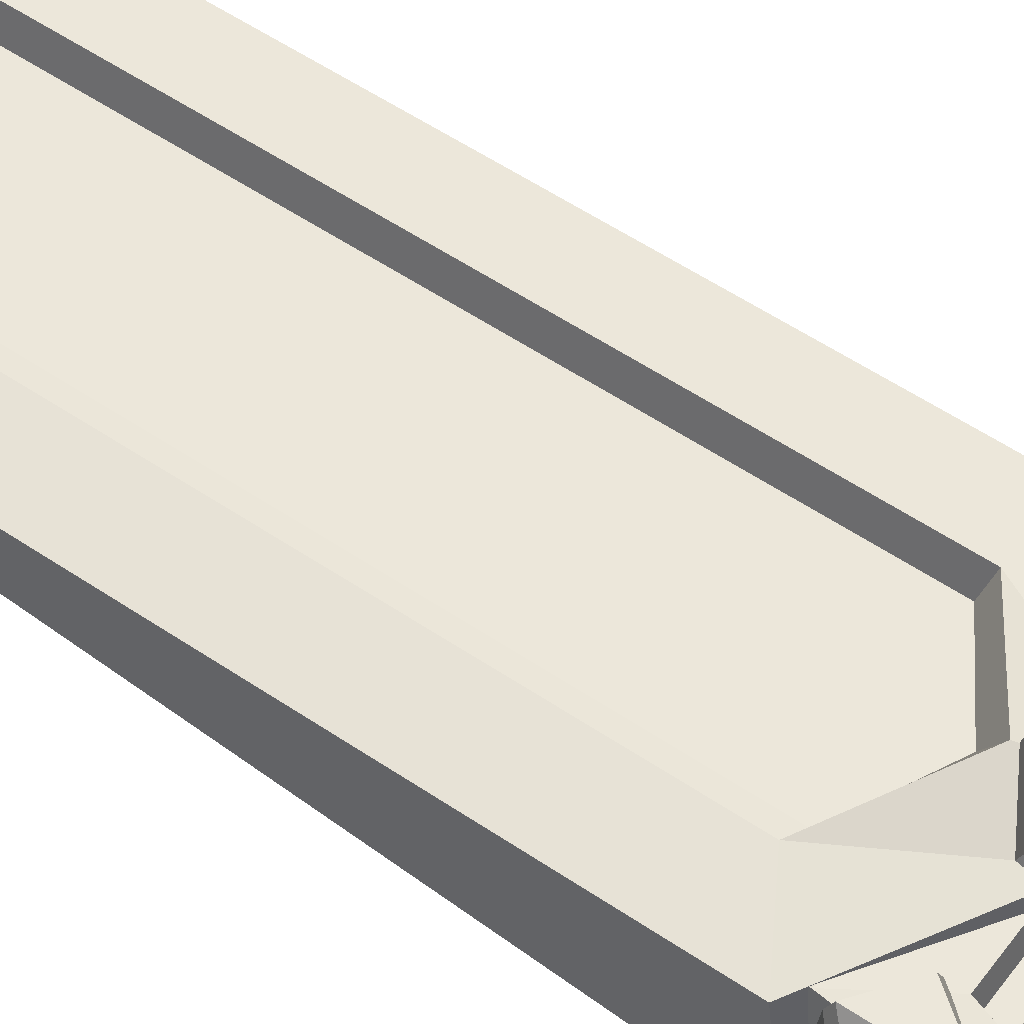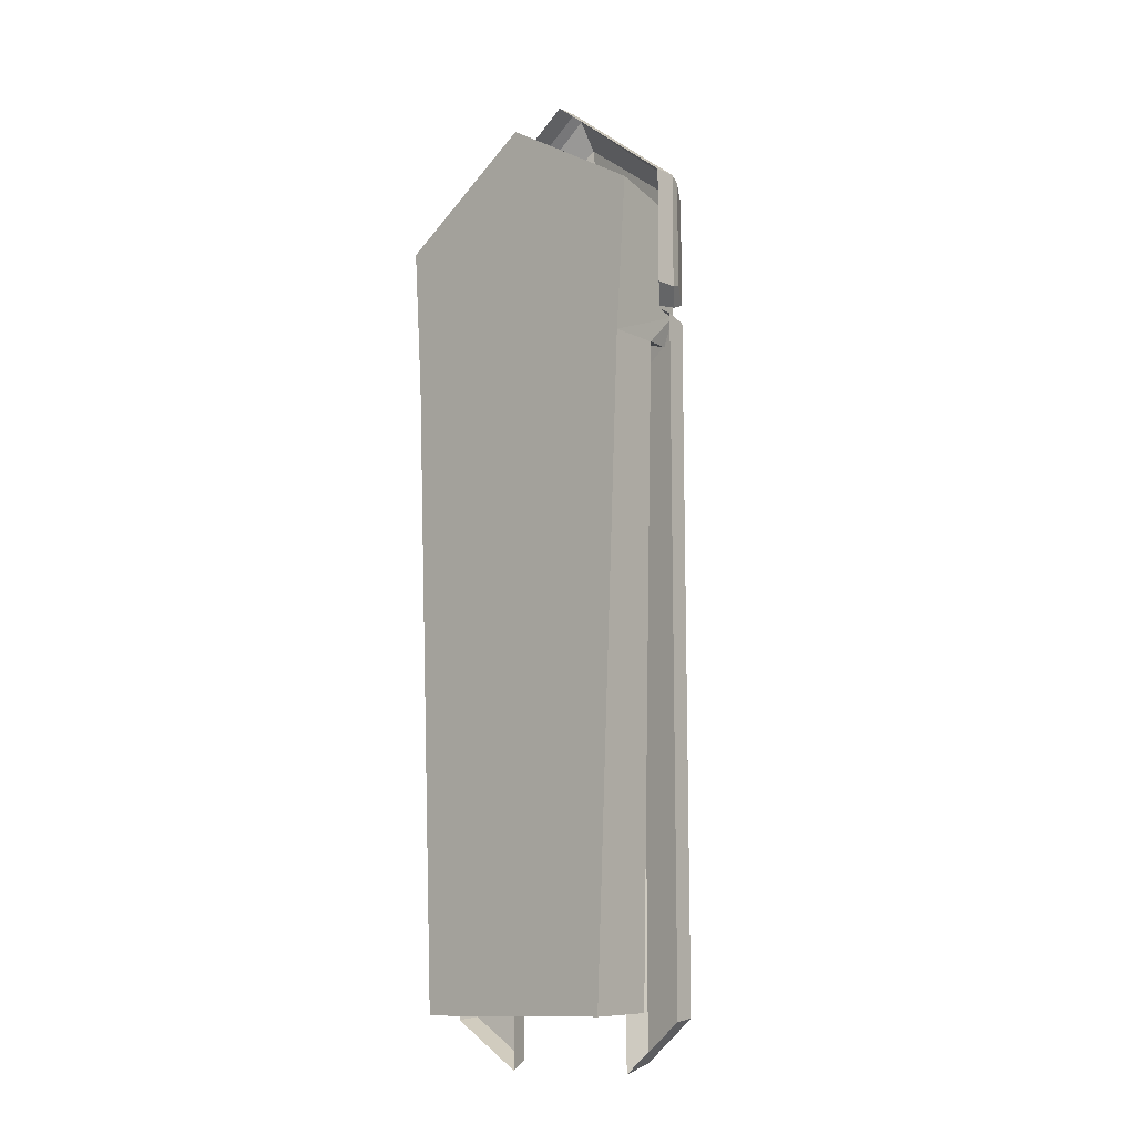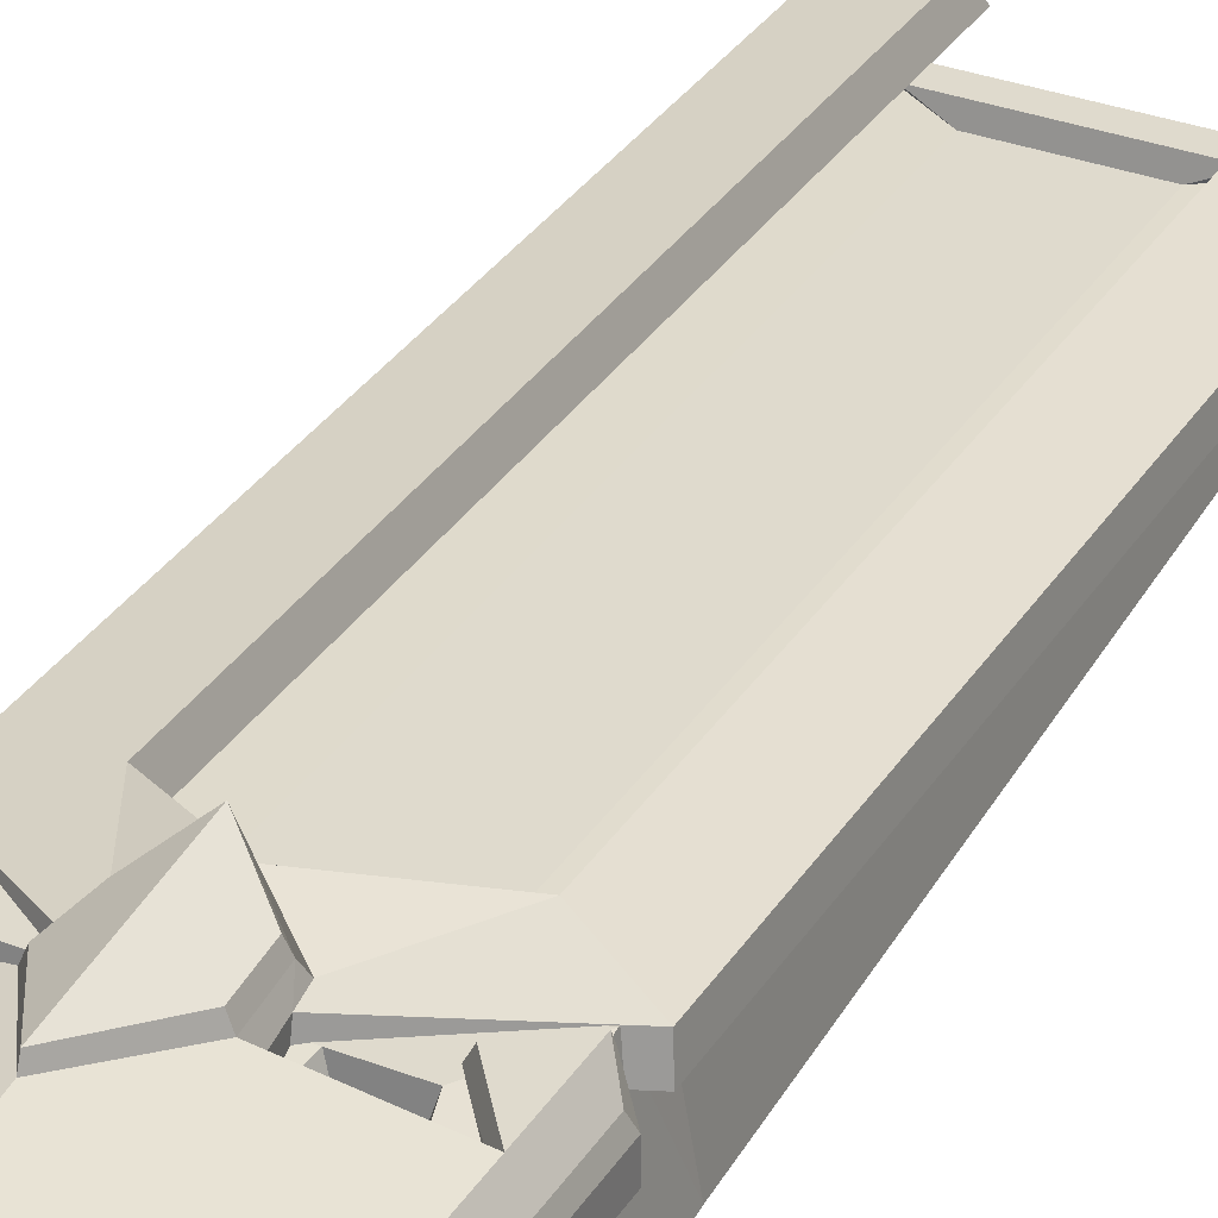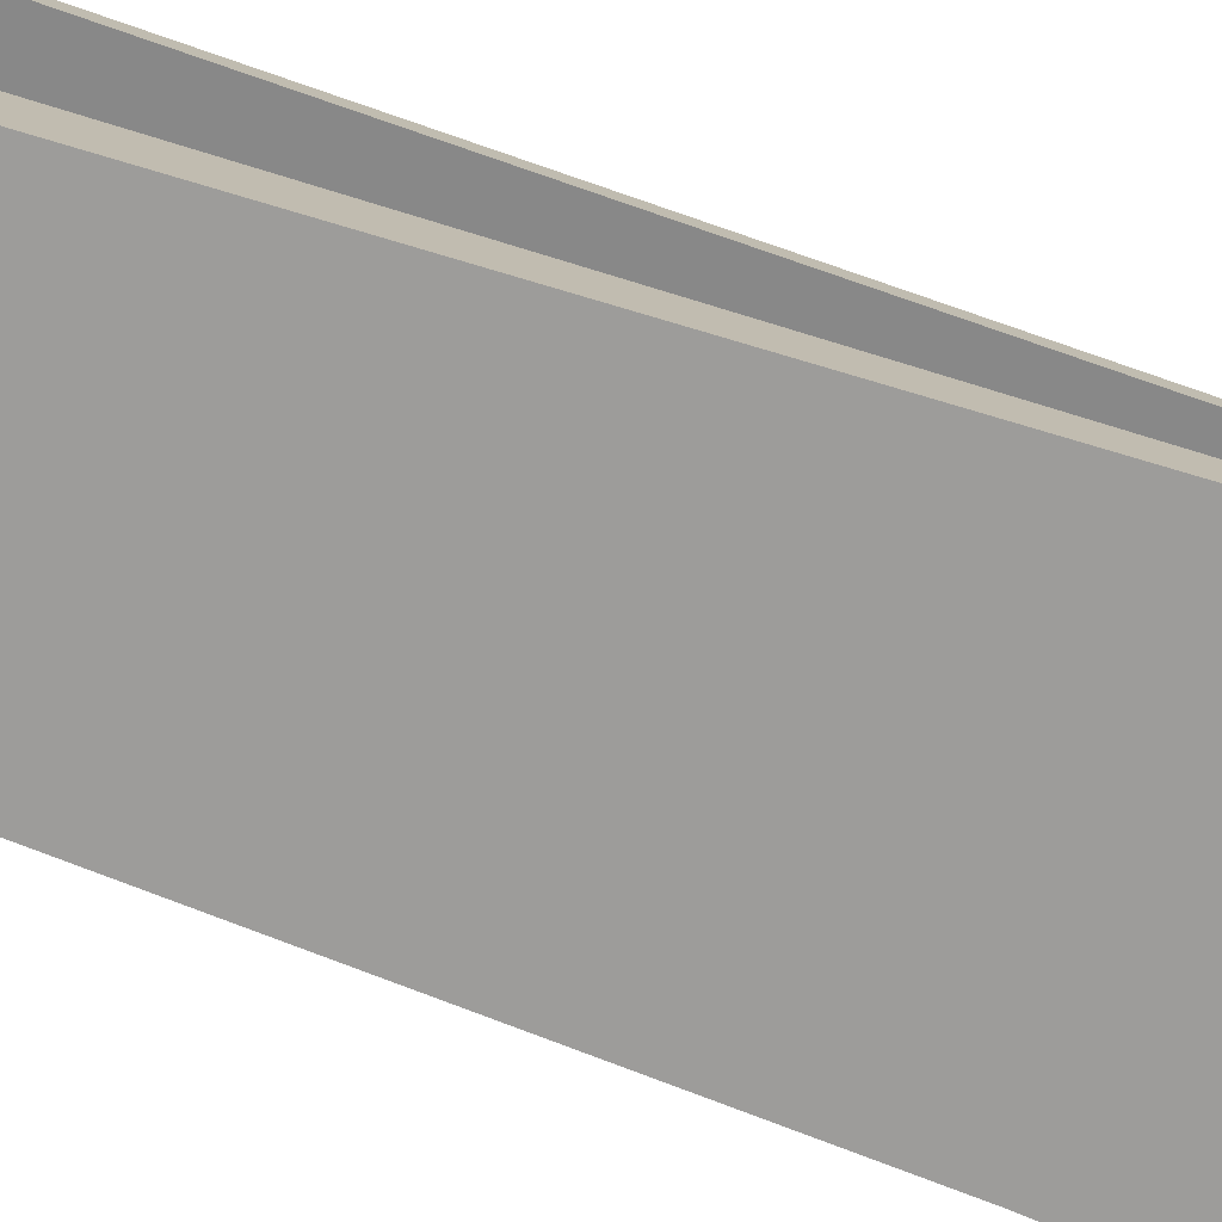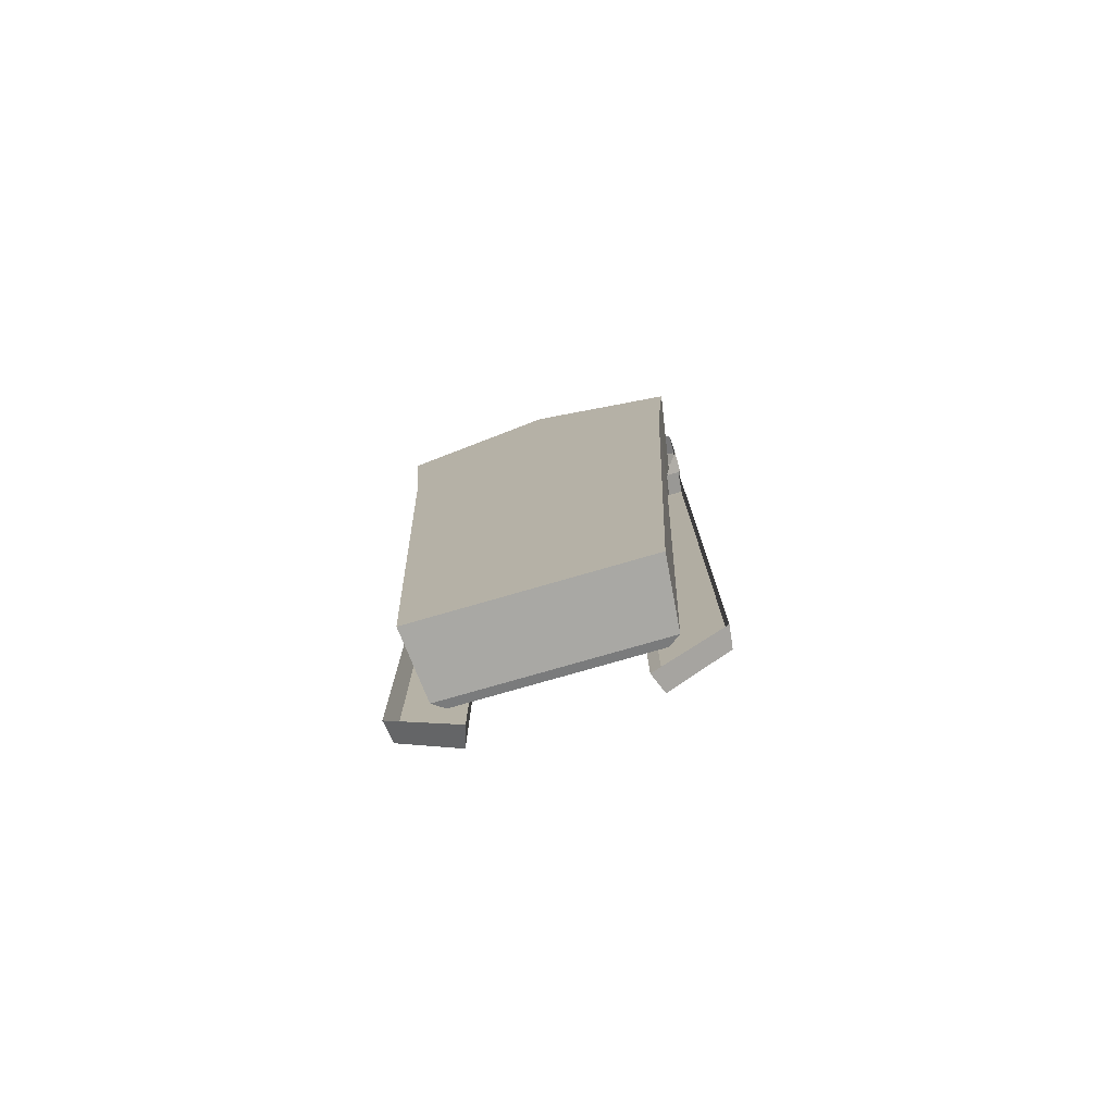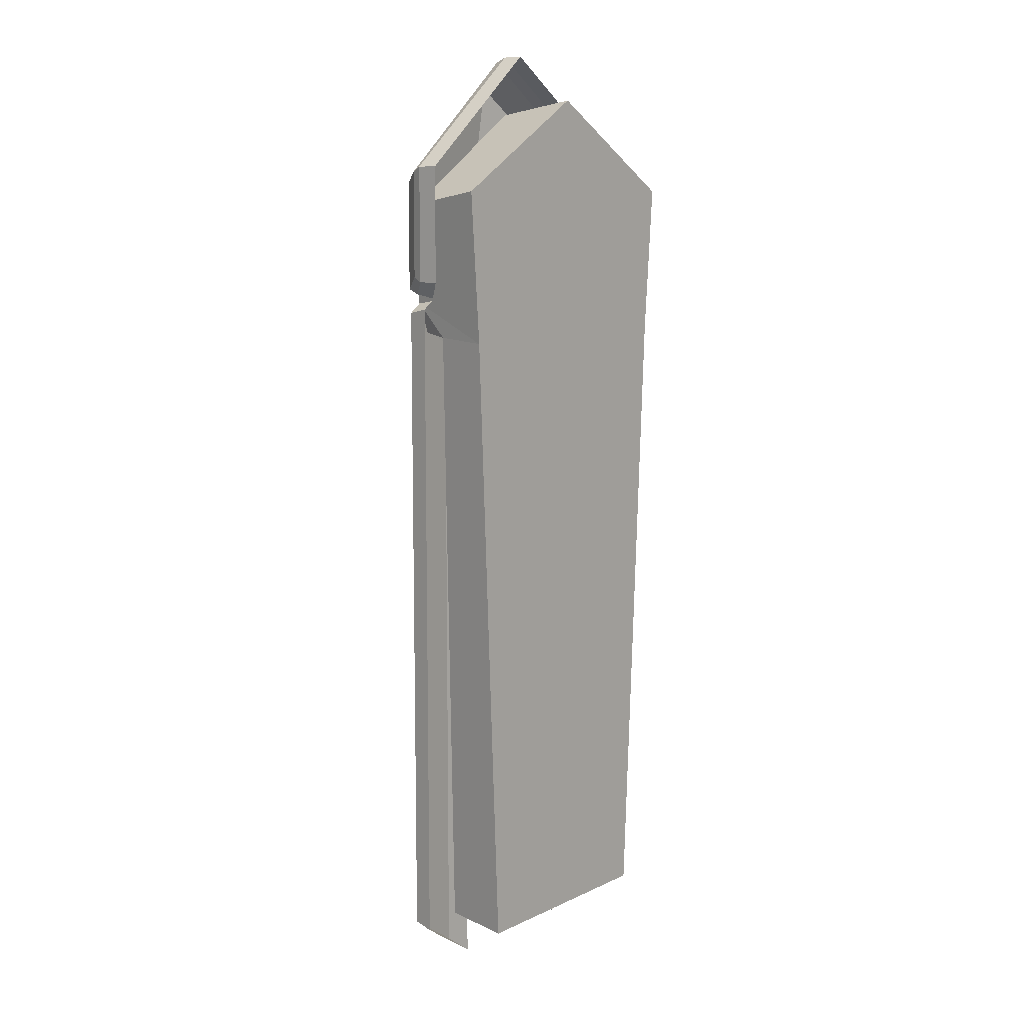
<metadata>
{"format":"obj","ext":"obj","renderer":"f3d","projection":"perspective","resolution":1024,"background":"white","views":[{"elev":54.1,"azim":125.9,"up":"+Z"},{"elev":-12.2,"azim":-135.9,"up":"+Y"},{"elev":32.9,"azim":-152.3,"up":"+Z"},{"elev":-70.1,"azim":70.5,"up":"+Z"},{"elev":-77.2,"azim":-163.9,"up":"+Y"},{"elev":10.0,"azim":130.7,"up":"+Y"}]}
</metadata>
<code>
v 50.76 -0.669 6.036
v 47.35 25.34 6.036
v 16.93 25.46 10.88
v 35.47 11.25 6.036
v 56.55 49.33 -1.01
v 0 93.92 3.835
v 56.55 4.564 -1.01
v 56.55 27.87 -1.01
v 0 0.925 17.4
v 14.83 10.08 11.45
v 15.62 16.53 10.88
v 0 -0.7166 16.83
v 31.51 -21.72 9.067
v 54.54 -7.846 6.036
v 54.54 -264.2 6.036
v 31.51 -280.1 9.067
v 50.76 -1.941 -2.303
v 32.66 11.25 -2.303
v 16.93 25.26 2.542
v 44.01 25.34 -2.303
v 0 93.92 -4.504
v 56.55 49.33 -9.348
v 56.55 4.564 -9.348
v 56.55 27.87 -9.348
v 15.62 18.25 2.542
v 0 -6.212 8.492
v 28.71 -24.16 0.7291
v 55.6 -6.121 -2.303
v 55.6 -265.4 -2.303
v 28.71 -283.8 0.7291
v 15.25 28.81 15.24
v 50.76 27.87 10.4
v 0 52.42 19.87
v 0 81.7 15.24
v 50.76 42.96 10.4
v 50.76 1.292 10.4
v 37.7 10.87 10.4
v 0 92.09 8.198
v 55.22 47.49 3.354
v 55.22 27.87 3.354
v 55.22 6.379 3.354
v 13.54 12.07 15.24
v 0 3.159 26.53
v -50.76 -0.669 6.036
v -47.35 25.34 6.036
v -16.93 25.46 10.88
v -35.47 11.25 6.036
v -56.55 49.33 -1.01
v -56.55 4.564 -1.01
v -56.55 27.87 -1.01
v -14.83 10.08 11.45
v -15.62 16.53 10.88
v -31.51 -21.72 9.067
v -54.54 -7.846 6.036
v -54.54 -264.2 6.036
v -31.51 -280.1 9.067
v -50.76 -1.941 -2.303
v -32.66 11.25 -2.303
v -16.93 25.26 2.542
v -44.01 25.34 -2.303
v -56.55 49.33 -9.348
v -56.55 4.564 -9.348
v -56.55 27.87 -9.348
v -15.62 18.25 2.542
v -28.71 -24.16 0.7291
v -55.6 -6.121 -2.303
v -55.6 -265.4 -2.303
v -28.71 -283.8 0.7291
v -15.25 28.81 15.24
v -50.76 27.87 10.4
v -50.76 42.96 10.4
v -50.76 1.292 10.4
v -37.7 10.87 10.4
v -55.22 47.49 3.354
v -55.22 27.87 3.354
v -55.22 6.379 3.354
v -13.54 12.07 15.24
v 0 51.15 23.37
v 0 4.465 29.39
v 12.25 12.9 19.1
v 13.65 28.55 19.1
v -13.65 28.55 19.1
v -12.25 12.9 19.1
v 0 10.99 6.706
v 52.03 34.98 3.943
v 0 34.98 3.943
v 57.87 39.83 -29.39
v 0 39.83 -29.39
v 53.63 -18.43 -29.39
v 0 -3.484 -29.39
v 0 0.07617 3.943
v 47.22 -16.09 3.943
v 49.09 -3.952 6.706
v 0 70.7 3.943
v 0 75.65 -29.39
v 40.29 32.52 3.943
v 0 32.52 3.943
v 35.88 16.07 6.706
v 0 16.07 6.706
v 37.7 31.42 -0.8508
v 34.57 17.17 -0.8508
v -52.03 34.98 3.943
v -57.87 39.83 -29.39
v -53.63 -18.43 -29.39
v -47.22 -16.09 3.943
v -49.09 -3.952 6.706
v -40.29 32.52 3.943
v -35.88 16.07 6.706
v -37.7 31.42 -0.8508
v -34.57 17.17 -0.8508
v -50.42 -17.26 -7.31
v 0 -1.093 -7.31
v 50.42 -17.26 -7.31
v -42.84 -263.5 -29.39
v 0 -263.5 -29.39
v 0 -262.4 -2.632
v -40.28 -262.4 -2.632
v 42.84 -263.5 -29.39
v 40.28 -262.4 -2.632
v -19.51 -16.29 -4.514
v 0 -1.346 -4.514
v -19.51 -251.2 -4.514
v 0 -251.2 -4.514
v 19.51 -16.29 -4.514
v 19.51 -251.2 -4.514
v -35.91 -261.1 0.7291
v 0 -261.1 0.7291
v 0 -252.6 0.7291
v -30.8 -252.6 0.7291
v 35.91 -261.1 0.7291
v 30.8 -252.6 0.7291
v -19.33 16.07 6.706
v -21.64 17.17 -0.8508
v -18.88 31.42 -0.8508
v 19.33 16.07 6.706
v 21.64 17.17 -0.8508
v 18.88 31.42 -0.8508
v 16.81 32.52 3.943
v -16.81 32.52 3.943
f 32 35 34 33 31
f 36 32 37
f 35 39 38 34
f 36 41 40 32
f 32 40 39 35
f 78 79 80 81
f 13 10 9 12
f 13 16 15 14
f 4 18 17 1
f 3 19 20 2
f 2 20 18 4
f 5 22 21 6
f 1 17 23 7
f 7 23 24 8
f 8 24 22 5
f 11 25 19 3
f 12 26 27 13
f 14 28 25 11
f 15 29 28 14
f 13 27 30 16
f 16 30 29 15
f 2 32 31 3
f 1 36 37 4
f 4 37 32 2
f 6 38 39 5
f 8 40 41 7
f 7 41 36 1
f 5 39 40 8
f 3 31 42 11
f 11 42 10
f 10 42 43 9
f 13 14 11 10
f 70 69 33 34 71
f 72 73 70
f 71 34 38 74
f 72 70 75 76
f 70 71 74 75
f 78 82 83 79
f 53 12 9 51
f 53 54 55 56
f 47 44 57 58
f 46 45 60 59
f 45 47 58 60
f 48 6 21 61
f 44 49 62 57
f 49 50 63 62
f 50 48 61 63
f 52 46 59 64
f 12 53 65 26
f 54 52 64 66
f 55 54 66 67
f 53 56 68 65
f 56 55 67 68
f 45 46 69 70
f 44 47 73 72
f 47 45 70 73
f 6 48 74 38
f 50 49 76 75
f 49 44 72 76
f 48 50 75 74
f 46 52 77 69
f 52 51 77
f 51 9 43 77
f 53 51 52 54
f 43 42 80 79
f 42 31 81 80
f 31 33 78 81
f 33 69 82 78
f 69 77 83 82
f 77 43 79 83
f 112 113 92 91
f 84 91 92 93
f 93 92 113
f 93 89 87 85
f 88 87 89 90
f 99 135 138 97
f 84 135 99
f 85 86 138 96
f 85 94 86
f 88 95 87
f 87 95 94 85
f 100 101 98 96
f 93 85 96 98
f 134 109 110 133
f 111 112 91 105
f 102 103 104 106
f 84 106 105 91
f 106 111 105
f 88 90 104 103
f 84 99 132
f 102 107 139 86
f 102 86 94
f 88 103 95
f 103 102 94 95
f 109 107 108 110
f 134 139 107 109
f 108 132 133 110
f 102 106 108 107
f 106 104 111
f 114 115 116 117
f 118 119 116 115
f 93 113 89
f 104 90 115 114
f 121 120 122 123
f 111 104 114 117
f 89 113 119 118
f 124 121 123 125
f 90 89 118 115
f 112 111 120 121
f 111 117 122 120
f 126 127 128 129
f 113 112 121 124
f 127 130 131 128
f 119 113 124 125
f 117 116 127 126
f 123 122 129 128
f 122 117 126 129
f 116 119 130 127
f 119 125 131 130
f 125 123 128 131
f 99 97 139 132
f 98 101 136 135
f 136 101 100 137
f 138 137 100 96
f 138 135 136 137
f 132 139 134 133
f 84 132 108 106
f 84 93 98 135
f 86 139 97
f 138 86 97

</code>
